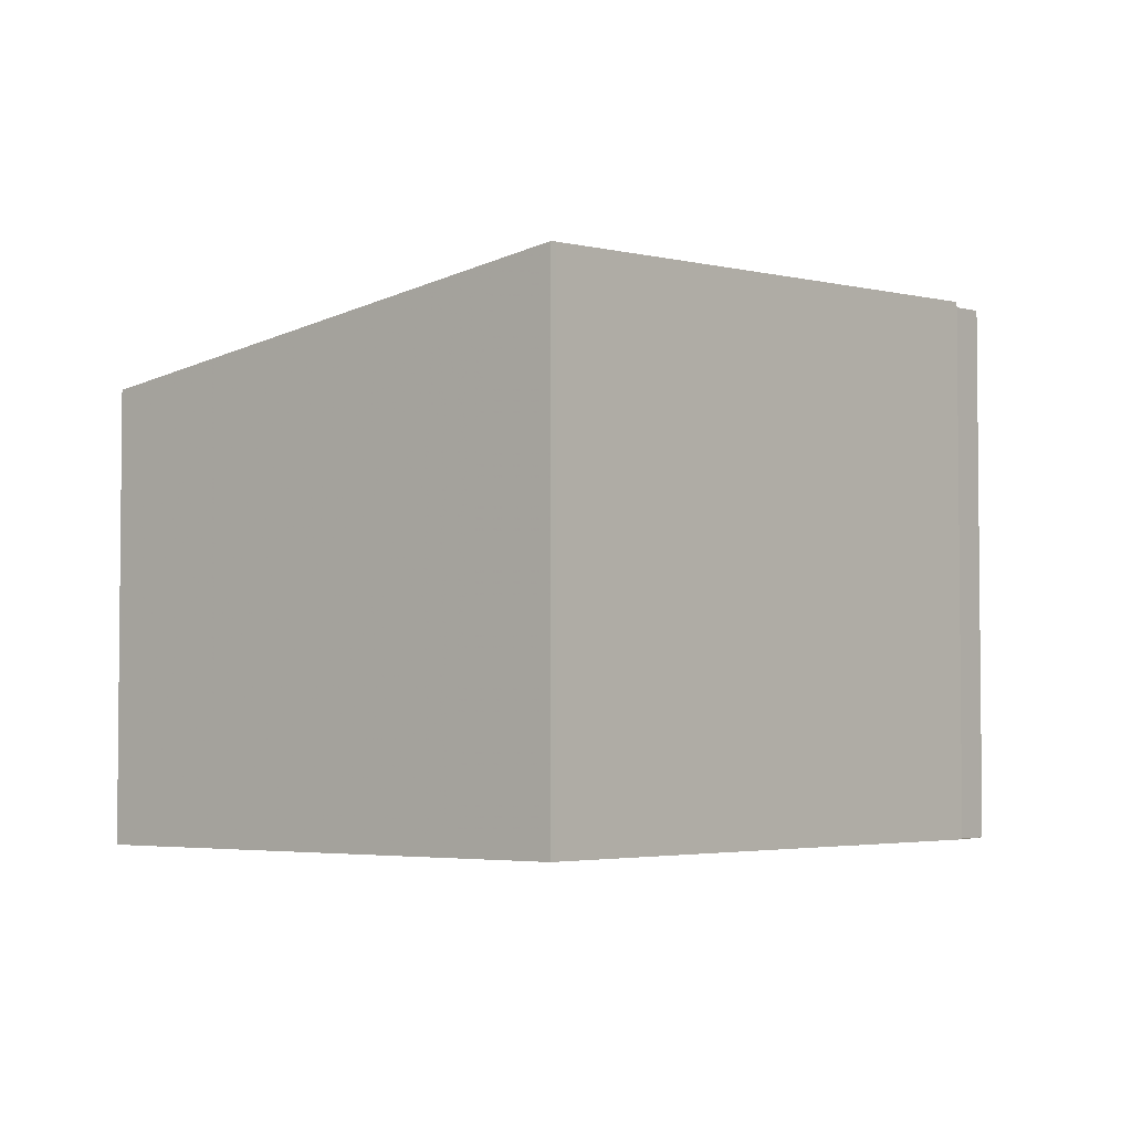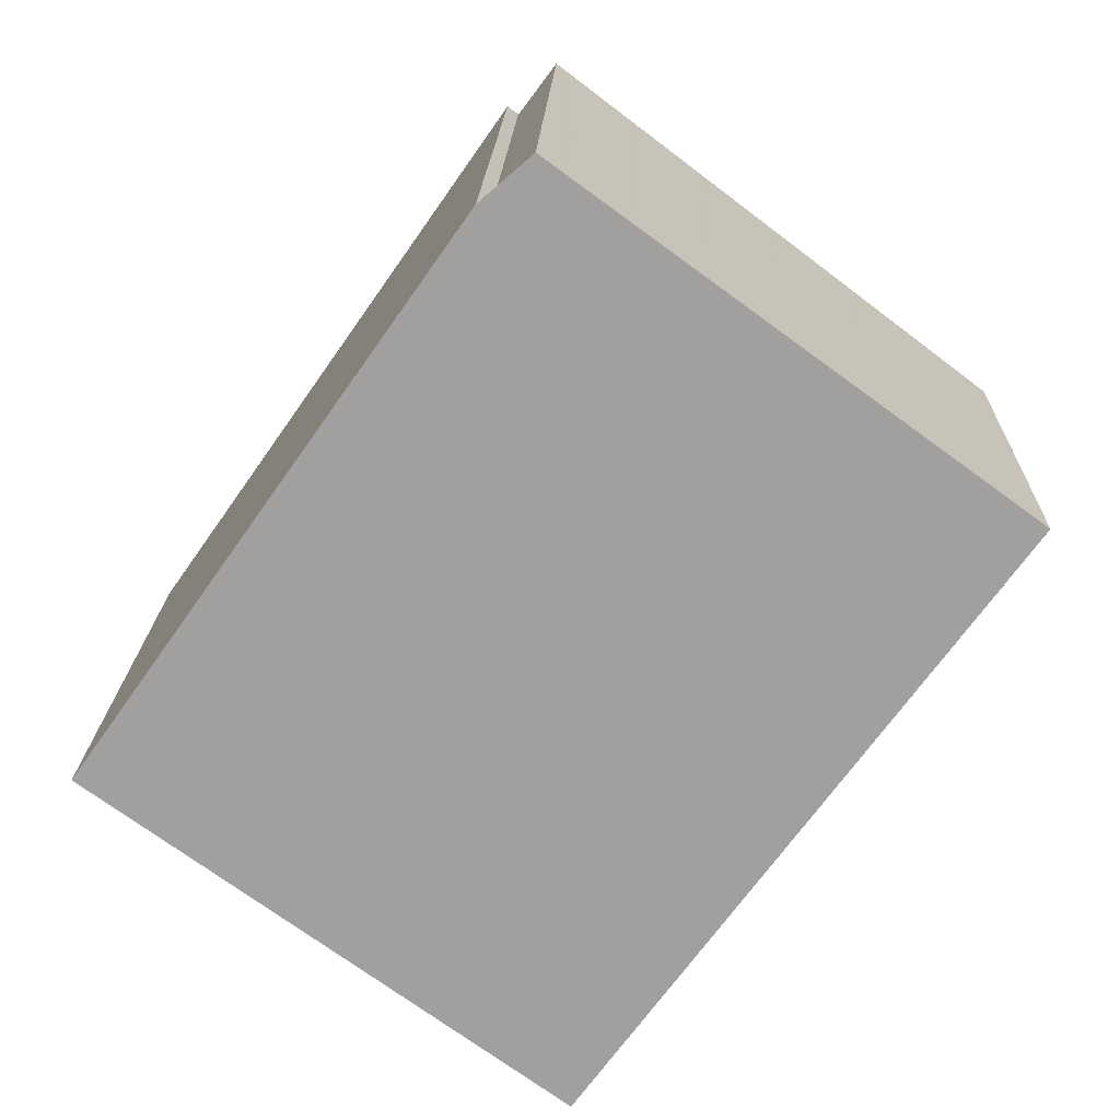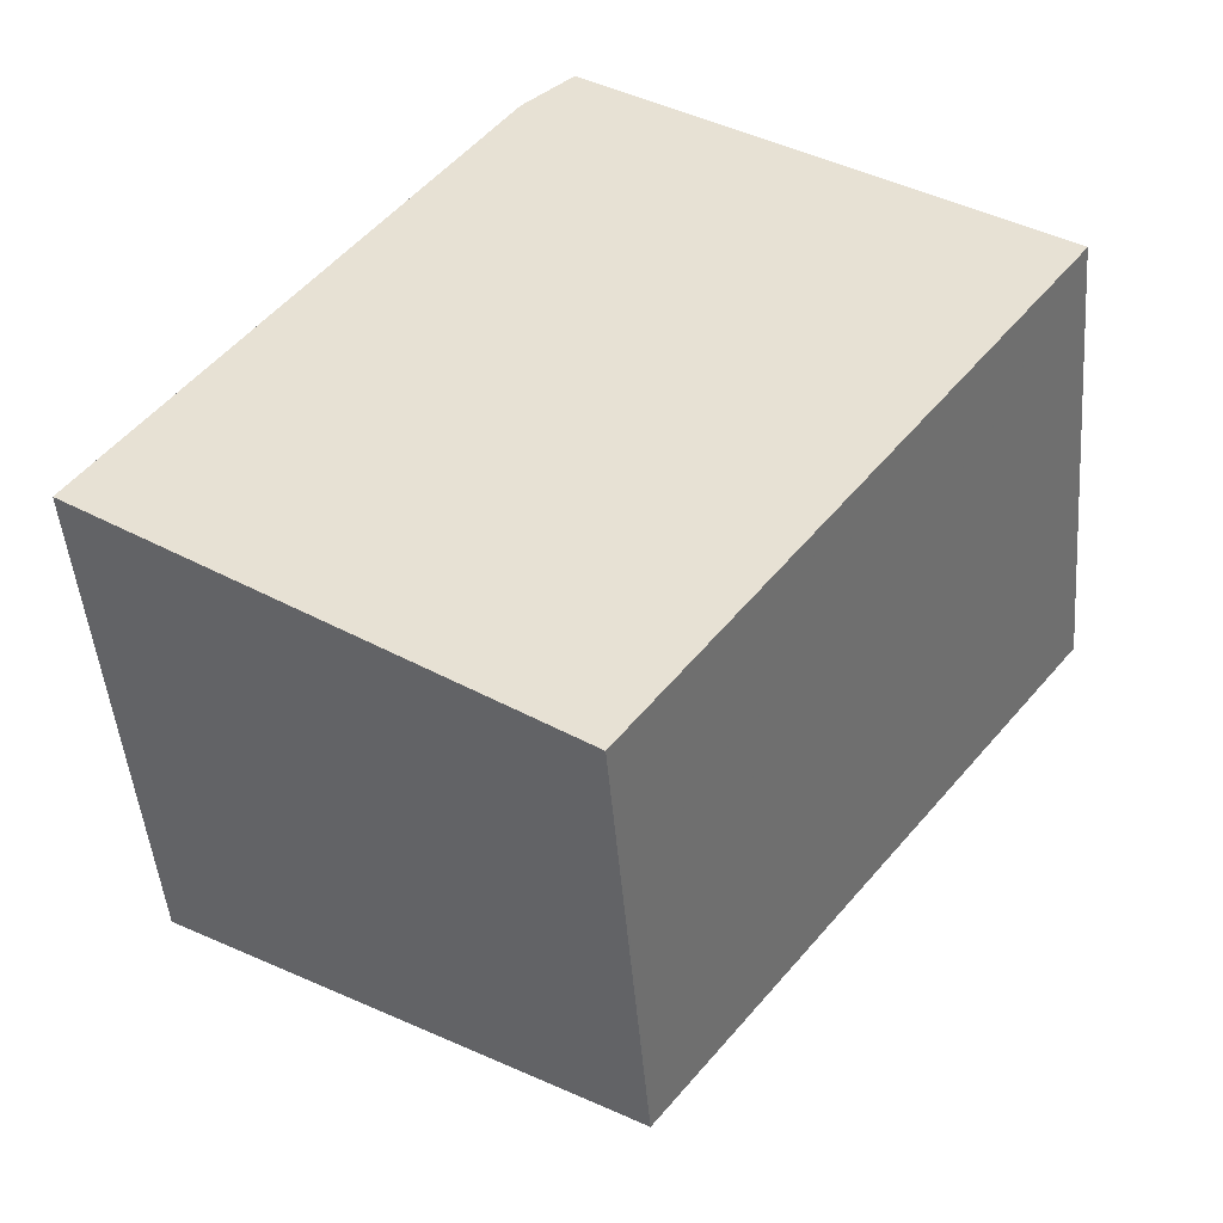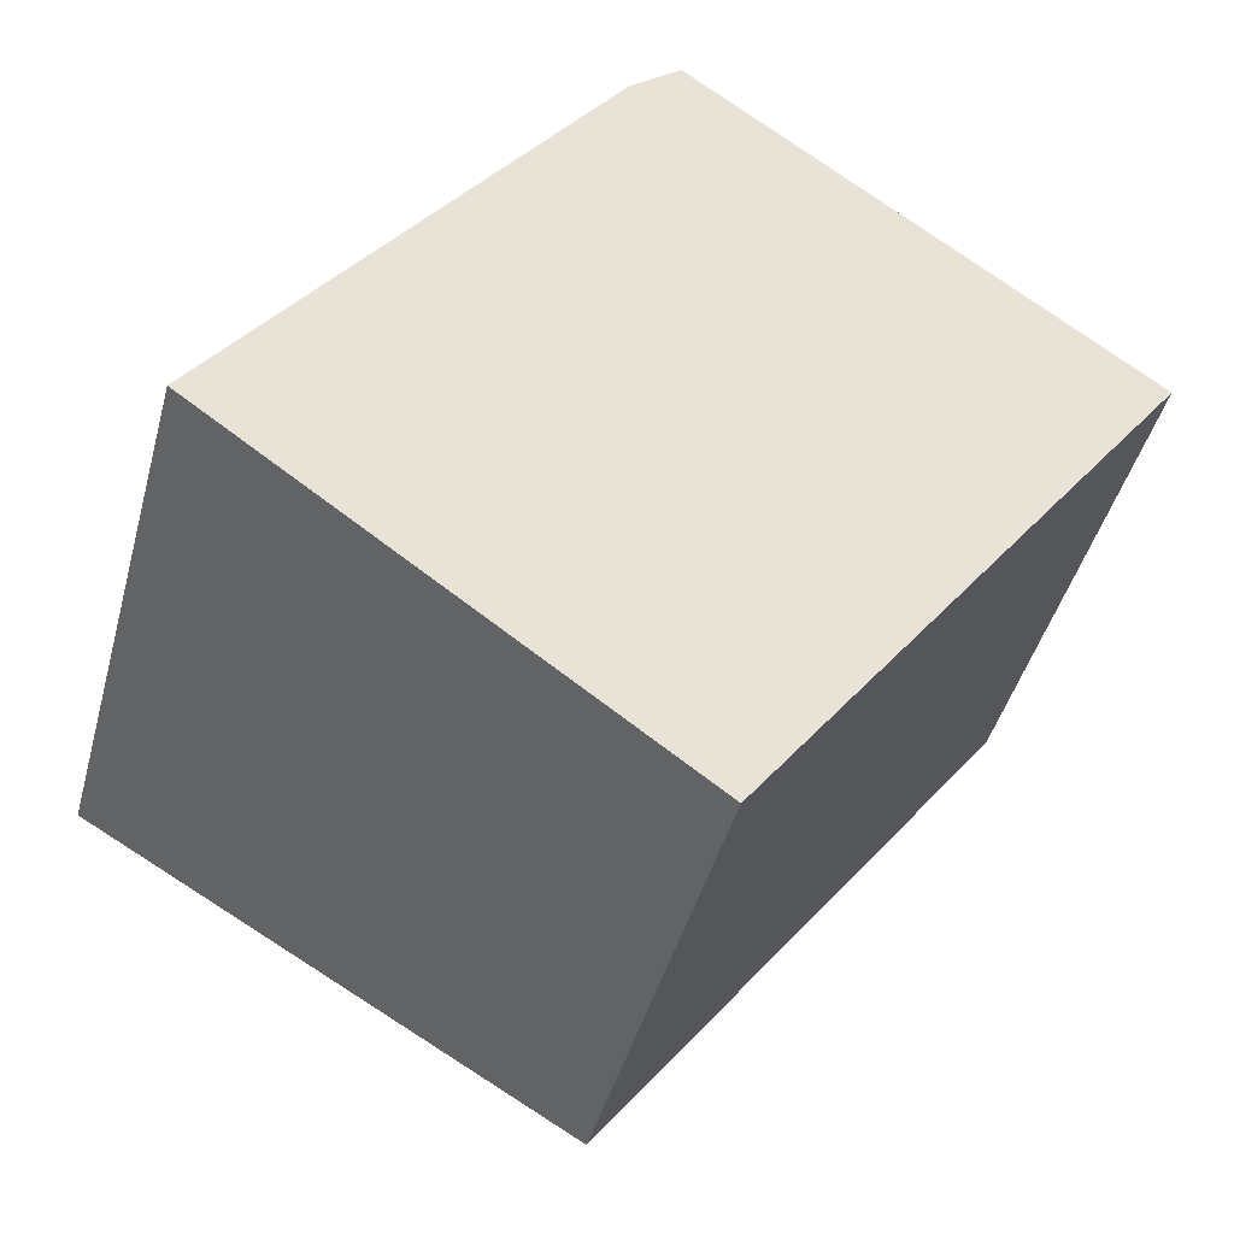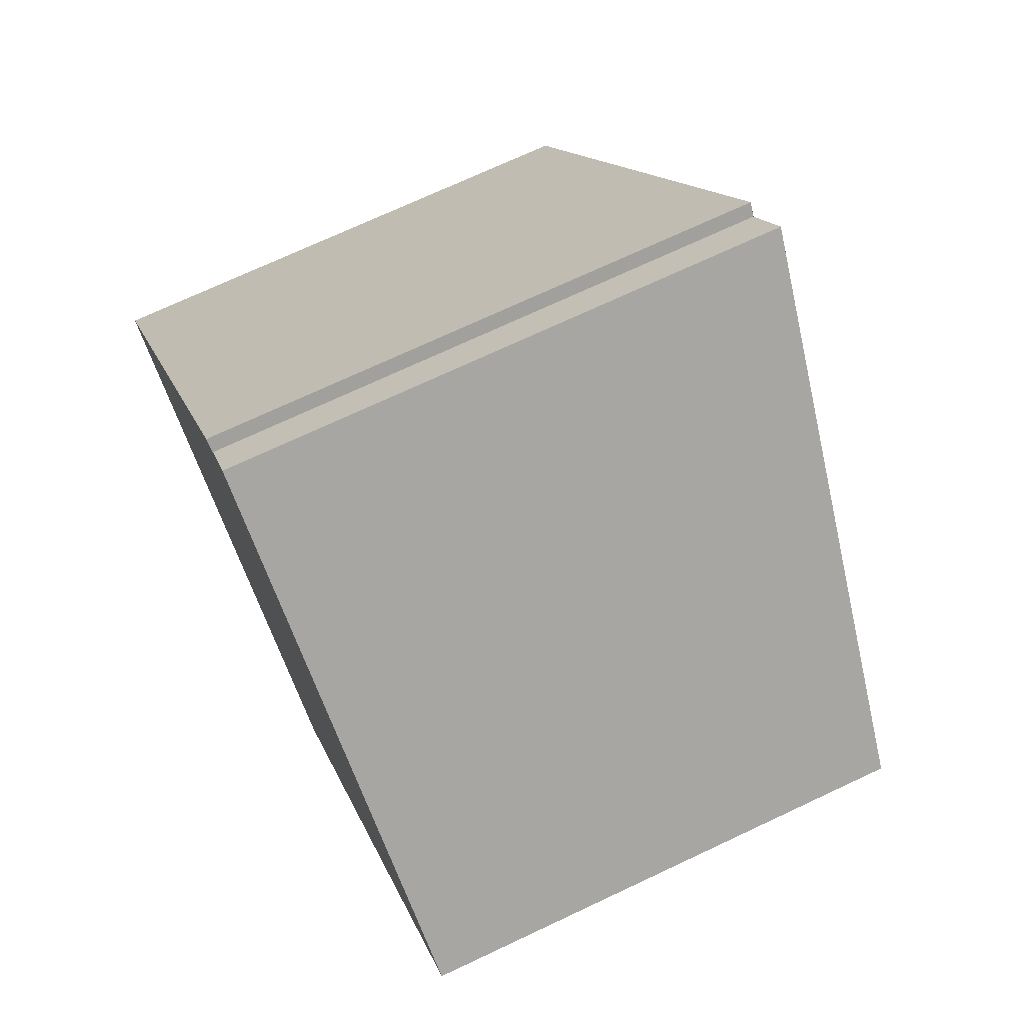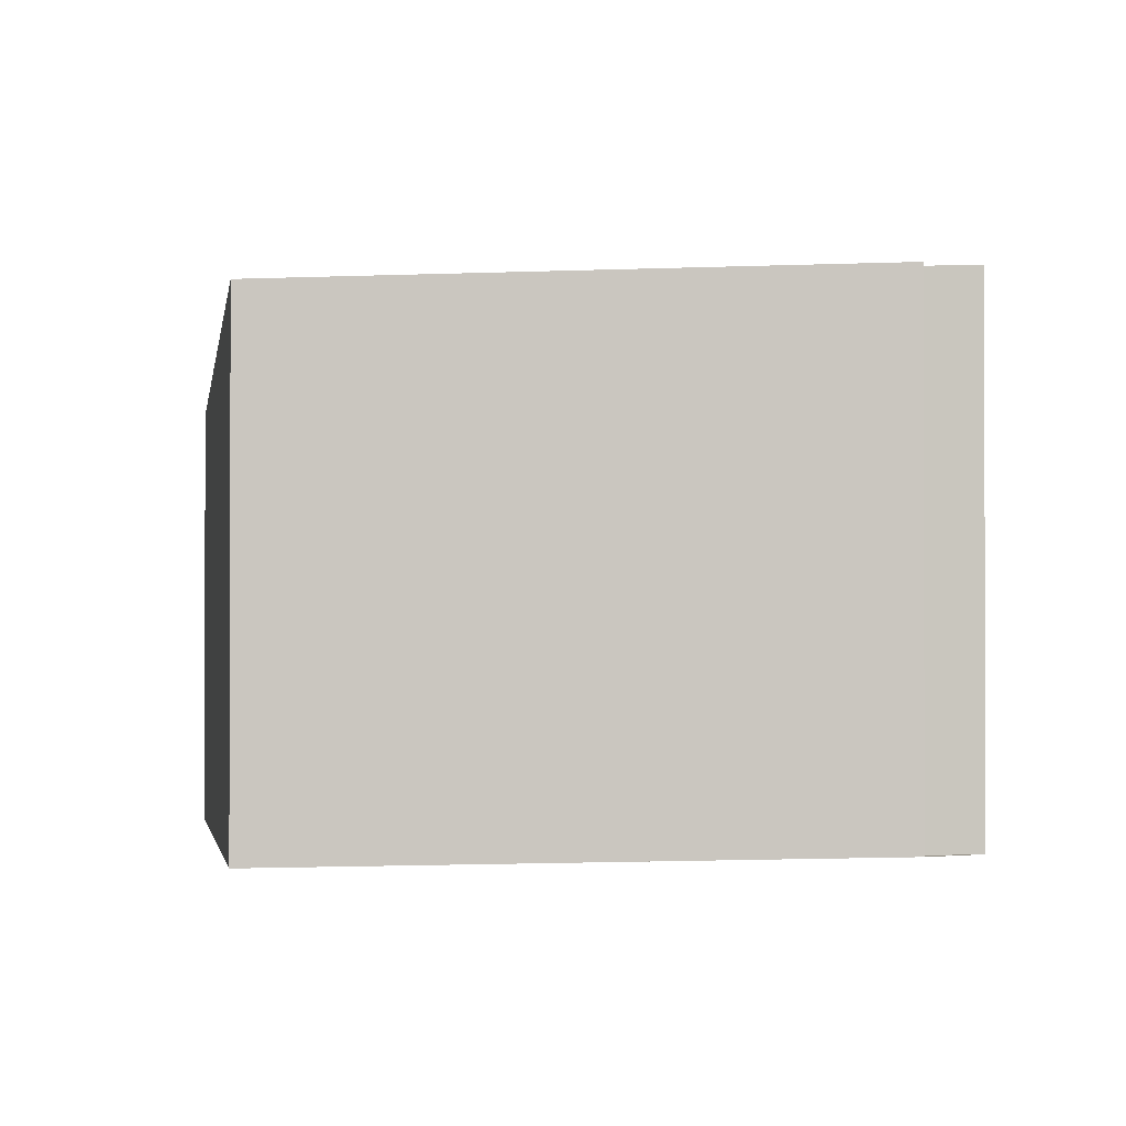
<metadata>
{"format":"obj","ext":"obj","renderer":"f3d","projection":"perspective","resolution":1024,"background":"white","views":[{"elev":-3.8,"azim":75.8,"up":"+Z"},{"elev":18.0,"azim":-178.3,"up":"+Y"},{"elev":-47.0,"azim":-175.3,"up":"+Y"},{"elev":-44.4,"azim":165.1,"up":"+Y"},{"elev":71.9,"azim":-115.2,"up":"+Y"},{"elev":-1.1,"azim":115.5,"up":"+Z"}]}
</metadata>
<code>
v -717.2 -1029 1.704
v -715.6 -1028 1.985
v -715.5 -1028 1.975
v -715.5 -1028 1.982
v -714.1 -1030 1.874
v -715.8 -1031 1.591
v -714.6 -1030 1.909
v -715.5 -1028 1.979
v -717.2 -1029 1.703
v -715.6 -1028 1.984
v -715.8 -1031 1.591
v -714.2 -1030 1.875
v -717.2 -1029 1.71
v -715.7 -1031 1.593
v -715.7 -1031 1.593
v -717.2 -1029 1.711
v -717.2 -1029 1.711
v -717.2 -1029 1.704
v -717.2 -1029 0
v -717.2 -1029 0
v -715.6 -1028 1.984
v -715.6 -1028 1.985
v -715.6 -1028 0
v -715.6 -1028 0
v -715.5 -1028 1.979
v -715.5 -1028 1.975
v -715.5 -1028 -2.22e-16
v -715.5 -1028 -2.22e-16
v -714.6 -1030 1.909
v -715.5 -1028 1.982
v -715.5 -1028 2.22e-16
v -714.6 -1030 2.22e-16
v -715.7 -1031 1.593
v -714.1 -1030 1.874
v -714.1 -1030 -2.22e-16
v -715.7 -1031 0
v -715.8 -1031 1.591
v -715.8 -1031 1.591
v -715.8 -1031 0
v -715.8 -1031 0
v -714.2 -1030 1.875
v -714.6 -1030 1.909
v -714.6 -1030 2.22e-16
v -714.2 -1030 0
v -715.5 -1028 1.982
v -715.5 -1028 1.979
v -715.5 -1028 -2.22e-16
v -715.5 -1028 2.22e-16
v -717.2 -1029 1.704
v -717.2 -1029 1.703
v -717.2 -1029 0
v -717.2 -1029 0
v -715.5 -1028 1.975
v -715.6 -1028 1.984
v -715.6 -1028 0
v -715.5 -1028 -2.22e-16
v -717.2 -1029 1.703
v -715.8 -1031 1.591
v -715.8 -1031 0
v -717.2 -1029 0
v -714.1 -1030 1.874
v -714.2 -1030 1.875
v -714.2 -1030 0
v -714.1 -1030 -2.22e-16
v -715.8 -1031 1.591
v -715.7 -1031 1.593
v -715.7 -1031 0
v -715.8 -1031 0
v -715.6 -1028 1.985
v -717.2 -1029 1.711
v -717.2 -1029 0
v -715.6 -1028 0
v -717.2 -1029 0
v -715.6 -1028 0
v -715.5 -1028 0
v -715.5 -1028 0
v -714.1 -1030 0
v -715.8 -1031 0
f 8 4 7
f 15 6 11 14
f 13 9 1 16
f 14 11 9 13
f 13 10 3 8 7 12 14
f 14 12 5 15
f 16 2 10 13
f 18 19 20 17
f 22 23 24 21
f 26 27 28 25
f 30 31 32 29
f 34 35 36 33
f 38 39 40 37
f 42 43 44 41
f 46 47 48 45
f 50 51 52 49
f 54 55 56 53
f 58 59 60 57
f 62 63 64 61
f 66 67 68 65
f 70 71 72 69
f 74 75 76 77 78 73

</code>
